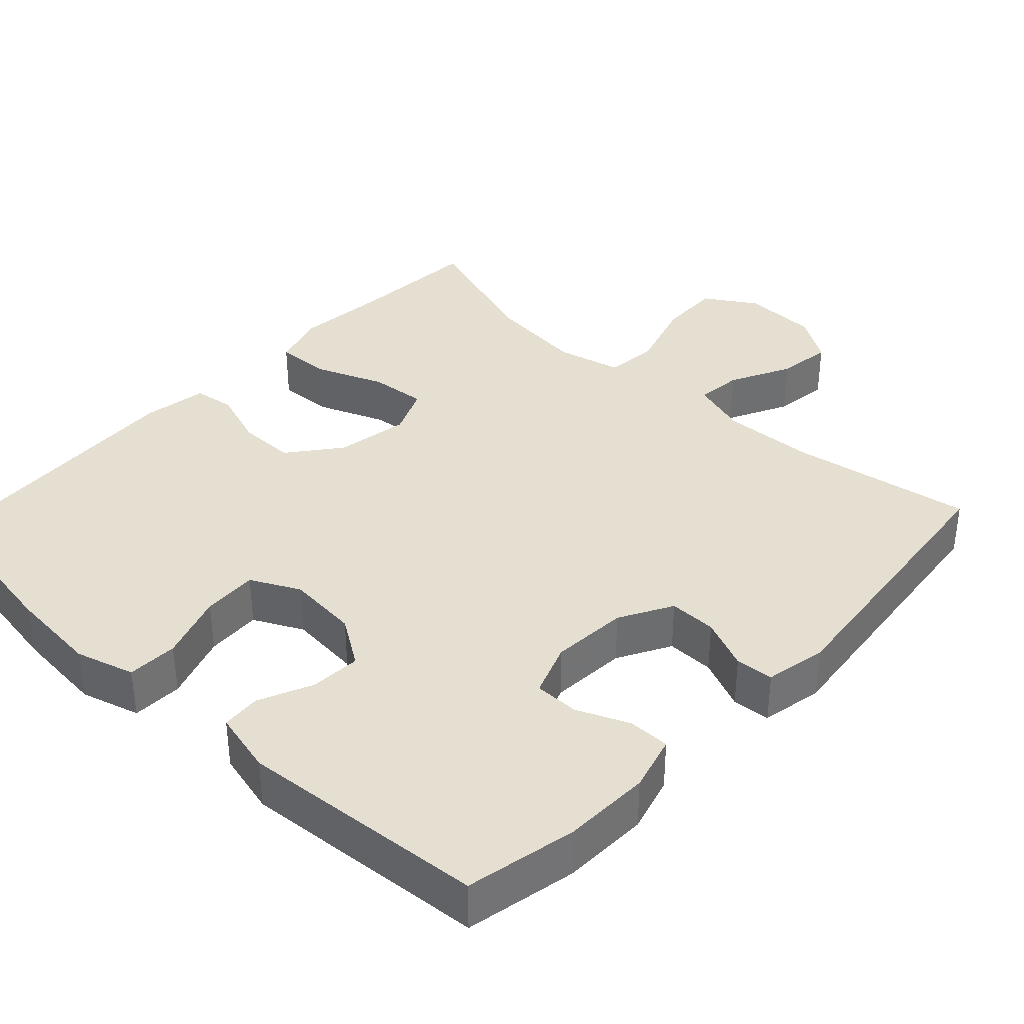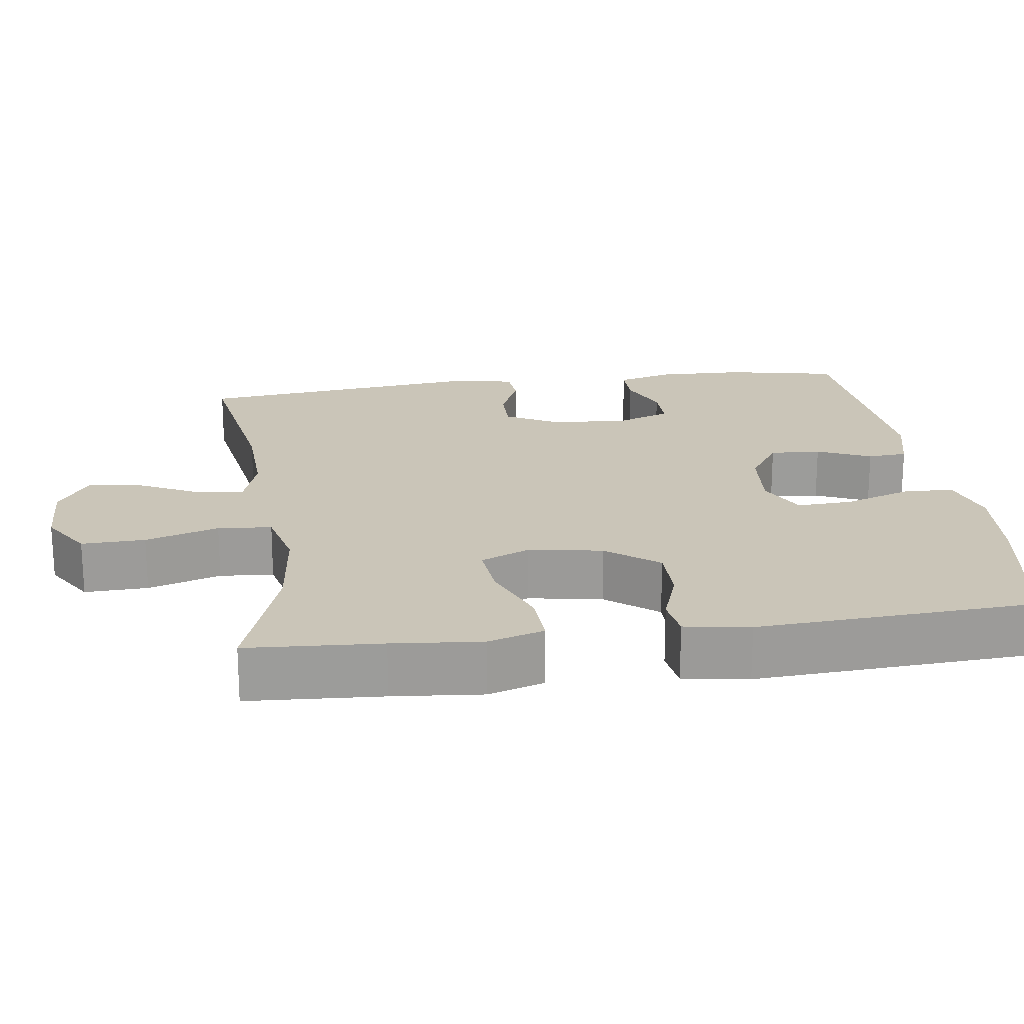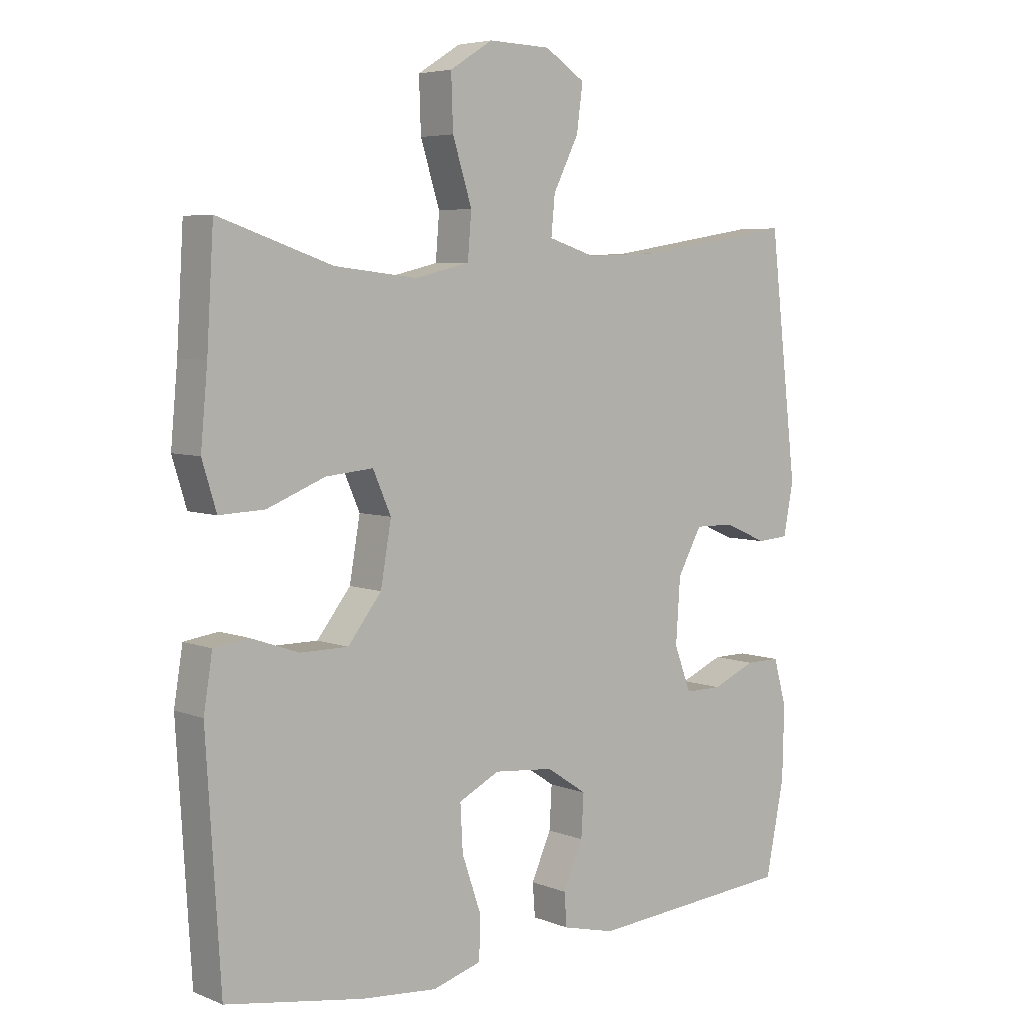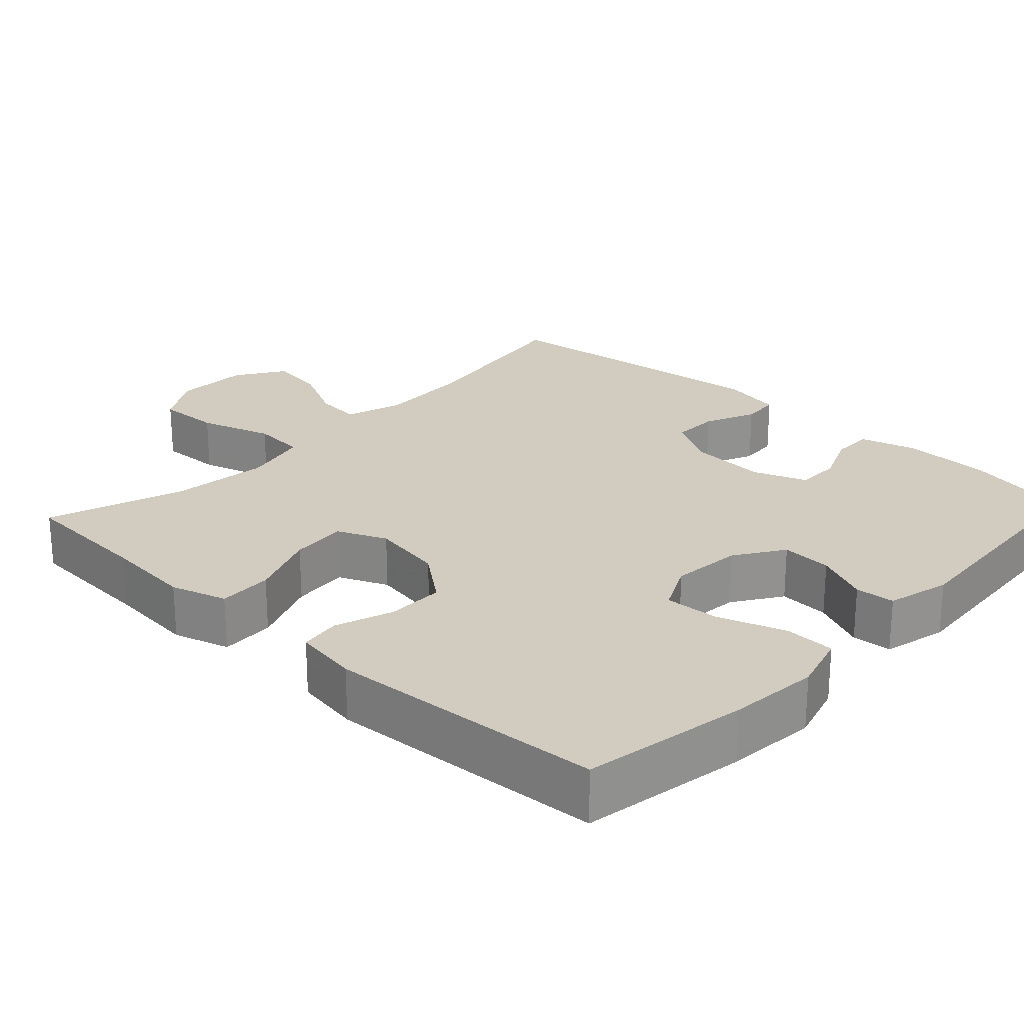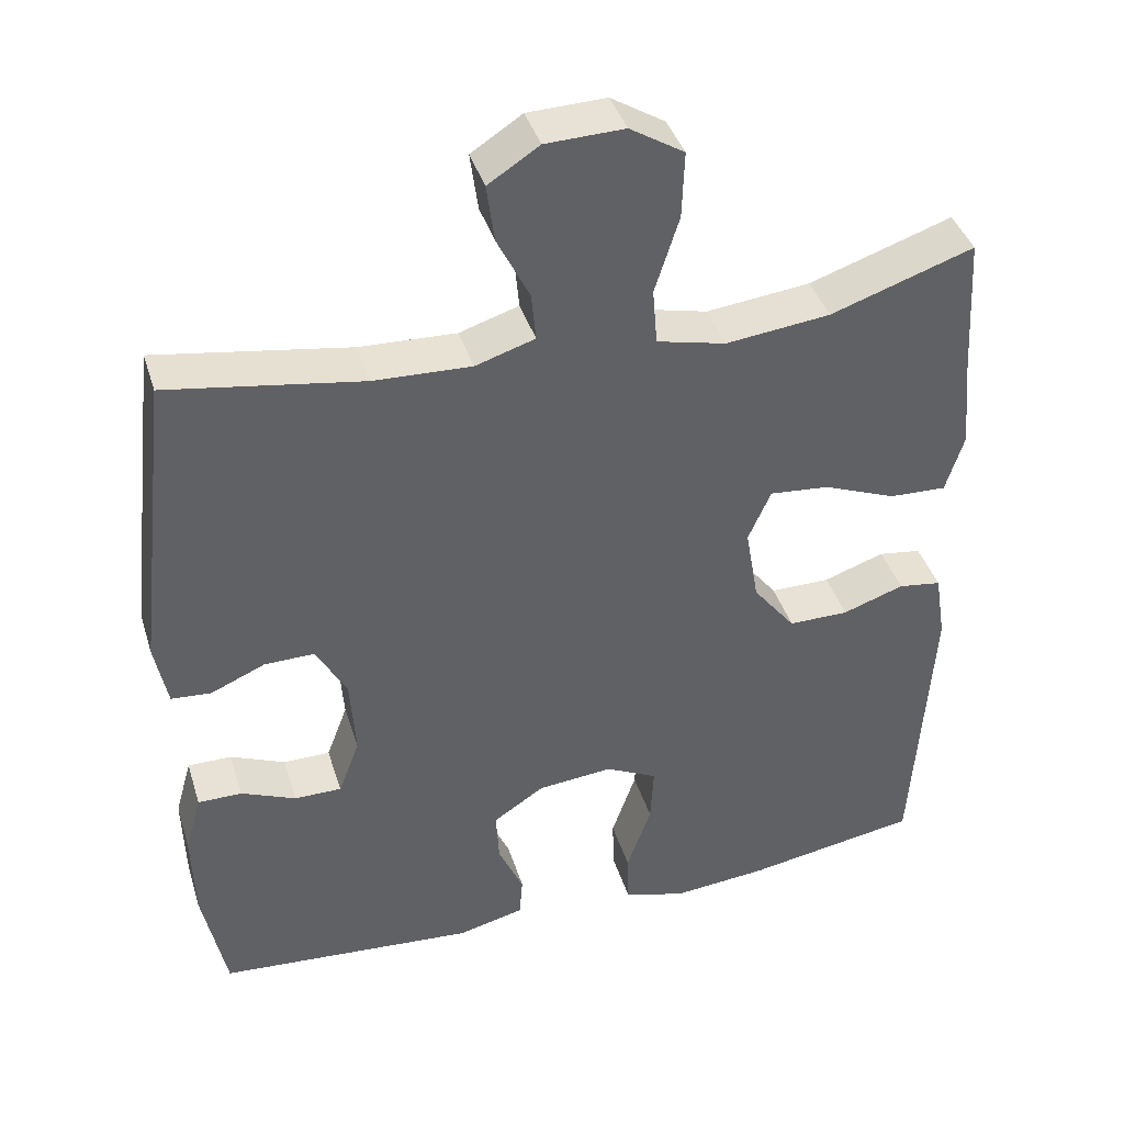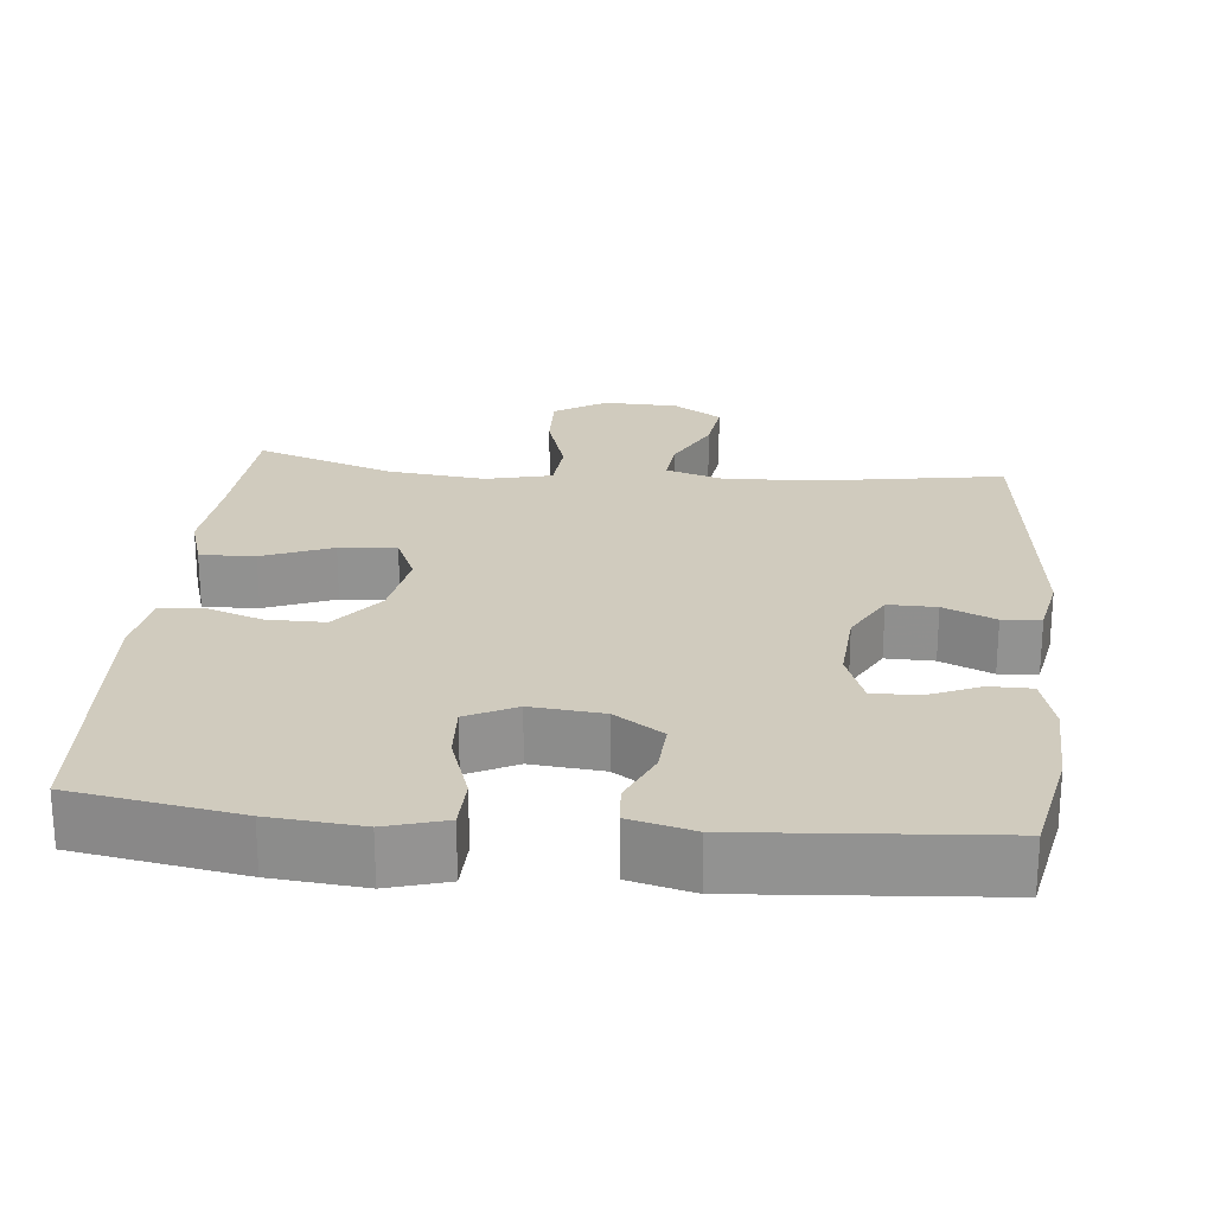
<metadata>
{"format":"obj","ext":"obj","renderer":"f3d","projection":"perspective","resolution":1024,"background":"white","views":[{"elev":36.6,"azim":-136.9,"up":"+Y"},{"elev":20.4,"azim":82.1,"up":"+Y"},{"elev":5.5,"azim":140.0,"up":"+Z"},{"elev":24.1,"azim":133.1,"up":"+Y"},{"elev":40.5,"azim":-16.8,"up":"+Z"},{"elev":23.6,"azim":-174.3,"up":"+Y"}]}
</metadata>
<code>
v 0.5 0.07 0.5
v 0.511 0.07 0.321
v 0.522 0.07 0.202
v 0.499 0.07 0.127
v 0.426 0.07 0.13
v 0.333 0.07 0.167
v 0.257 0.07 0.174
v 0.228 0.07 0.108
v 0.245 0.07 0.01
v 0.299 0.07 -0.059
v 0.376 0.07 -0.059
v 0.454 0.07 -0.032
v 0.509 0.07 -0.04
v 0.523 0.07 -0.127
v 0.5 0.07 -0.5
v 0.279 0.07 -0.537
v 0.157 0.07 -0.548
v 0.078 0.07 -0.525
v 0.076 0.07 -0.457
v 0.107 0.07 -0.367
v 0.111 0.07 -0.293
v 0.045 0.07 -0.26
v -0.051 0.07 -0.269
v -0.116 0.07 -0.312
v -0.112 0.07 -0.38
v -0.08 0.07 -0.452
v -0.084 0.07 -0.505
v -0.169 0.07 -0.526
v -0.5 0.07 -0.5
v -0.53 0.07 -0.351
v -0.533 0.07 -0.234
v -0.512 0.07 -0.159
v -0.456 0.07 -0.159
v -0.386 0.07 -0.189
v -0.326 0.07 -0.189
v -0.299 0.07 -0.117
v -0.306 0.07 -0.014
v -0.345 0.07 0.057
v -0.409 0.07 0.056
v -0.478 0.07 0.026
v -0.529 0.07 0.03
v -0.545 0.07 0.113
v -0.5 0.07 0.5
v -0.252 0.07 0.46
v -0.129 0.07 0.455
v -0.053 0.07 0.479
v -0.059 0.07 0.541
v -0.1 0.07 0.623
v -0.11 0.07 0.697
v -0.045 0.07 0.739
v 0.055 0.07 0.742
v 0.124 0.07 0.699
v 0.121 0.07 0.614
v 0.09 0.07 0.516
v 0.096 0.07 0.444
v 0.184 0.07 0.423
v 0.317 0.07 0.438
v 0.5 0 0.5
v 0.511 0 0.321
v 0.522 0 0.202
v 0.499 0 0.127
v 0.426 0 0.13
v 0.333 0 0.167
v 0.257 0 0.174
v 0.228 0 0.108
v 0.245 0 0.01
v 0.299 0 -0.059
v 0.376 0 -0.059
v 0.454 0 -0.032
v 0.509 0 -0.04
v 0.523 0 -0.127
v 0.5 0 -0.5
v 0.279 0 -0.537
v 0.157 0 -0.548
v 0.078 0 -0.525
v 0.076 0 -0.457
v 0.107 0 -0.367
v 0.111 0 -0.293
v 0.045 0 -0.26
v -0.051 0 -0.269
v -0.116 0 -0.312
v -0.112 0 -0.38
v -0.08 0 -0.452
v -0.084 0 -0.505
v -0.169 0 -0.526
v -0.5 0 -0.5
v -0.53 0 -0.351
v -0.533 0 -0.234
v -0.512 0 -0.159
v -0.456 0 -0.159
v -0.386 0 -0.189
v -0.326 0 -0.189
v -0.299 0 -0.117
v -0.306 0 -0.014
v -0.345 0 0.057
v -0.409 0 0.056
v -0.478 0 0.026
v -0.529 0 0.03
v -0.545 0 0.113
v -0.5 0 0.5
v -0.252 0 0.46
v -0.129 0 0.455
v -0.053 0 0.479
v -0.059 0 0.541
v -0.1 0 0.623
v -0.11 0 0.697
v -0.045 0 0.739
v 0.055 0 0.742
v 0.124 0 0.699
v 0.121 0 0.614
v 0.09 0 0.516
v 0.096 0 0.444
v 0.184 0 0.423
v 0.317 0 0.438
f 52 53 54
f 51 52 54
f 50 51 54
f 49 50 54
f 48 49 54
f 47 48 54
f 46 47 54 55
f 45 46 55 56
f 42 43 44
f 41 42 44
f 40 41 44
f 39 40 44
f 44 45 56
f 39 44 56
f 38 39 56
f 32 33 34
f 31 32 34
f 30 31 34
f 29 30 34
f 28 29 34
f 27 28 34
f 26 27 34
f 25 26 34
f 24 25 34 35
f 23 24 35 36
f 18 19 20
f 17 18 20
f 16 17 20
f 15 16 20
f 14 15 20
f 13 14 20
f 12 13 20
f 11 12 20
f 10 11 20 21
f 9 10 21 22
f 4 5 6
f 3 4 6
f 2 3 6
f 2 6 7
f 1 2 7
f 57 1 7
f 57 7 8
f 56 57 8
f 38 56 8
f 37 38 8
f 23 36 37
f 22 23 37
f 9 22 37
f 8 9 37
f 111 110 109
f 111 109 108
f 111 108 107
f 111 107 106
f 111 106 105
f 111 105 104
f 112 111 104 103
f 113 112 103 102
f 101 100 99
f 101 99 98
f 101 98 97
f 101 97 96
f 113 102 101
f 113 101 96
f 113 96 95
f 91 90 89
f 91 89 88
f 91 88 87
f 91 87 86
f 91 86 85
f 91 85 84
f 91 84 83
f 91 83 82
f 92 91 82 81
f 93 92 81 80
f 77 76 75
f 77 75 74
f 77 74 73
f 77 73 72
f 77 72 71
f 77 71 70
f 77 70 69
f 77 69 68
f 78 77 68 67
f 79 78 67 66
f 63 62 61
f 63 61 60
f 63 60 59
f 64 63 59
f 64 59 58
f 64 58 114
f 65 64 114
f 65 114 113
f 65 113 95
f 65 95 94
f 94 93 80
f 94 80 79
f 94 79 66
f 94 66 65
f 1 58 59 2
f 2 59 60 3
f 3 60 61 4
f 4 61 62 5
f 5 62 63 6
f 6 63 64 7
f 7 64 65 8
f 8 65 66 9
f 9 66 67 10
f 10 67 68 11
f 11 68 69 12
f 12 69 70 13
f 13 70 71 14
f 14 71 72 15
f 15 72 73 16
f 16 73 74 17
f 17 74 75 18
f 18 75 76 19
f 19 76 77 20
f 20 77 78 21
f 21 78 79 22
f 22 79 80 23
f 23 80 81 24
f 24 81 82 25
f 25 82 83 26
f 26 83 84 27
f 27 84 85 28
f 28 85 86 29
f 29 86 87 30
f 30 87 88 31
f 31 88 89 32
f 32 89 90 33
f 33 90 91 34
f 34 91 92 35
f 35 92 93 36
f 36 93 94 37
f 37 94 95 38
f 38 95 96 39
f 39 96 97 40
f 40 97 98 41
f 41 98 99 42
f 42 99 100 43
f 43 100 101 44
f 44 101 102 45
f 45 102 103 46
f 46 103 104 47
f 47 104 105 48
f 48 105 106 49
f 49 106 107 50
f 50 107 108 51
f 51 108 109 52
f 52 109 110 53
f 53 110 111 54
f 54 111 112 55
f 55 112 113 56
f 56 113 114 57
f 57 114 58 1

</code>
